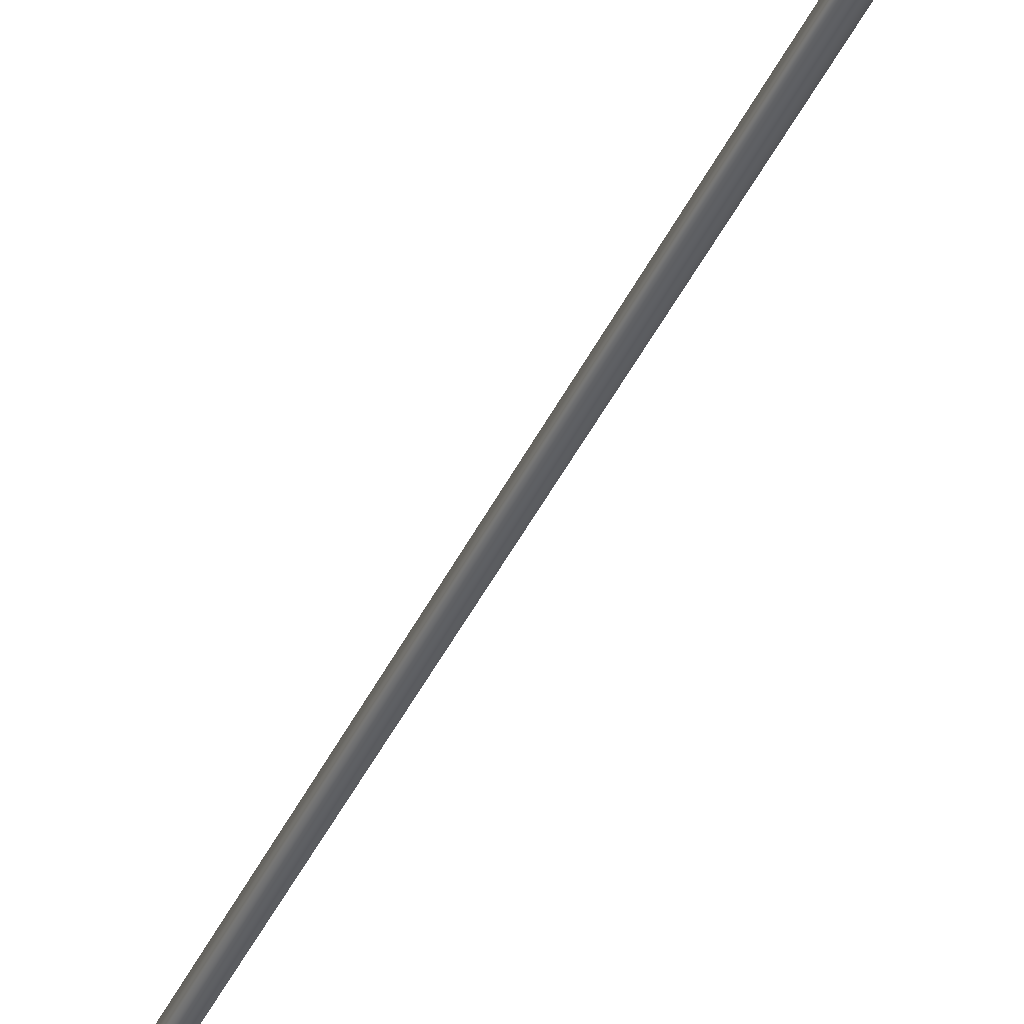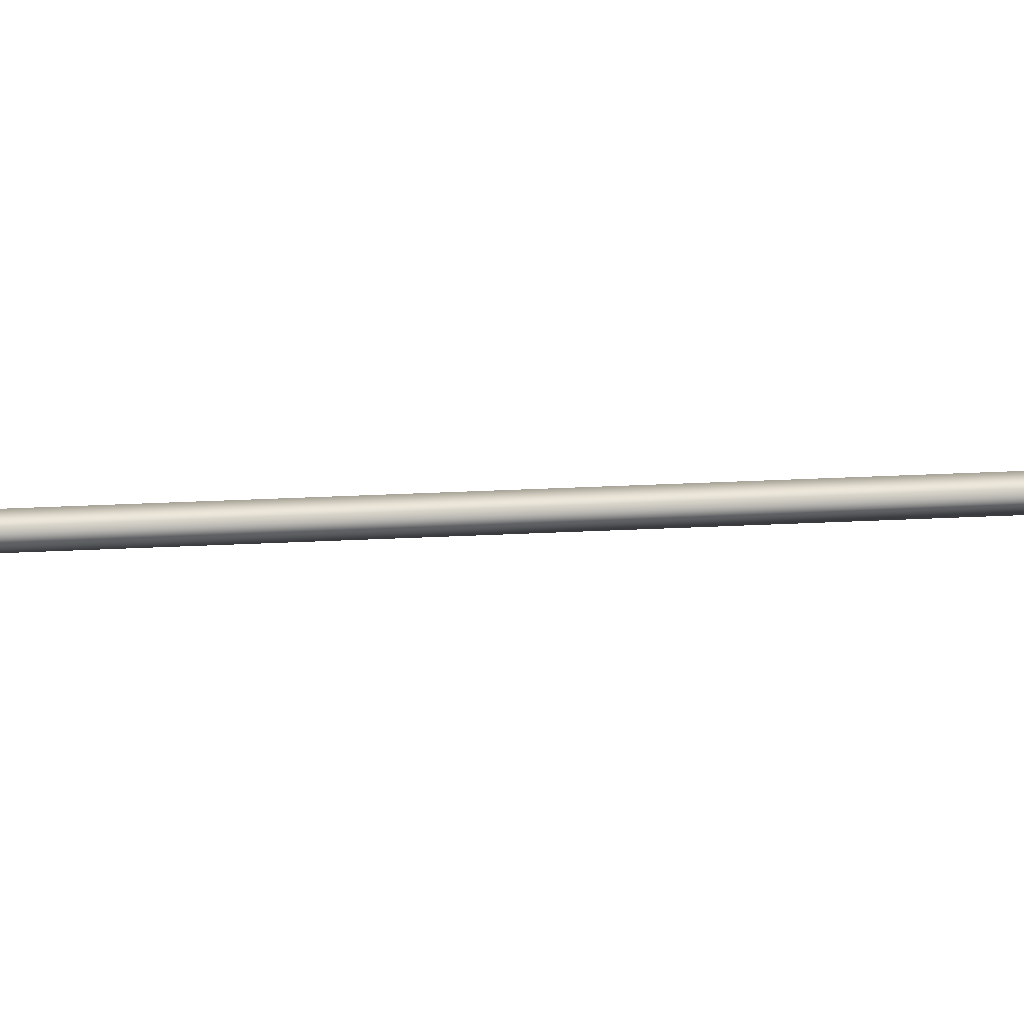
<metadata>
{"format":"obj","ext":"obj","renderer":"f3d","projection":"perspective","resolution":1024,"background":"white","views":[{"elev":-41.3,"azim":169.7,"up":"+Y"},{"elev":51.9,"azim":-79.7,"up":"+Y"}]}
</metadata>
<code>
v -66.63 46.73 -95.23
v -66.63 46.77 -95.23
v -67.52 46.73 -99.09
v -67.52 46.77 -99.09
v -67.48 46.77 -99.1
v -67.48 46.73 -99.1
v -66.59 46.73 -95.24
v -66.59 46.77 -95.24
f 1 2 3
f 3 2 4
f 5 6 4
f 4 6 3
f 7 1 6
f 6 1 3
f 8 5 2
f 2 5 4
f 2 1 8
f 8 1 7
f 8 7 5
f 5 7 6

</code>
